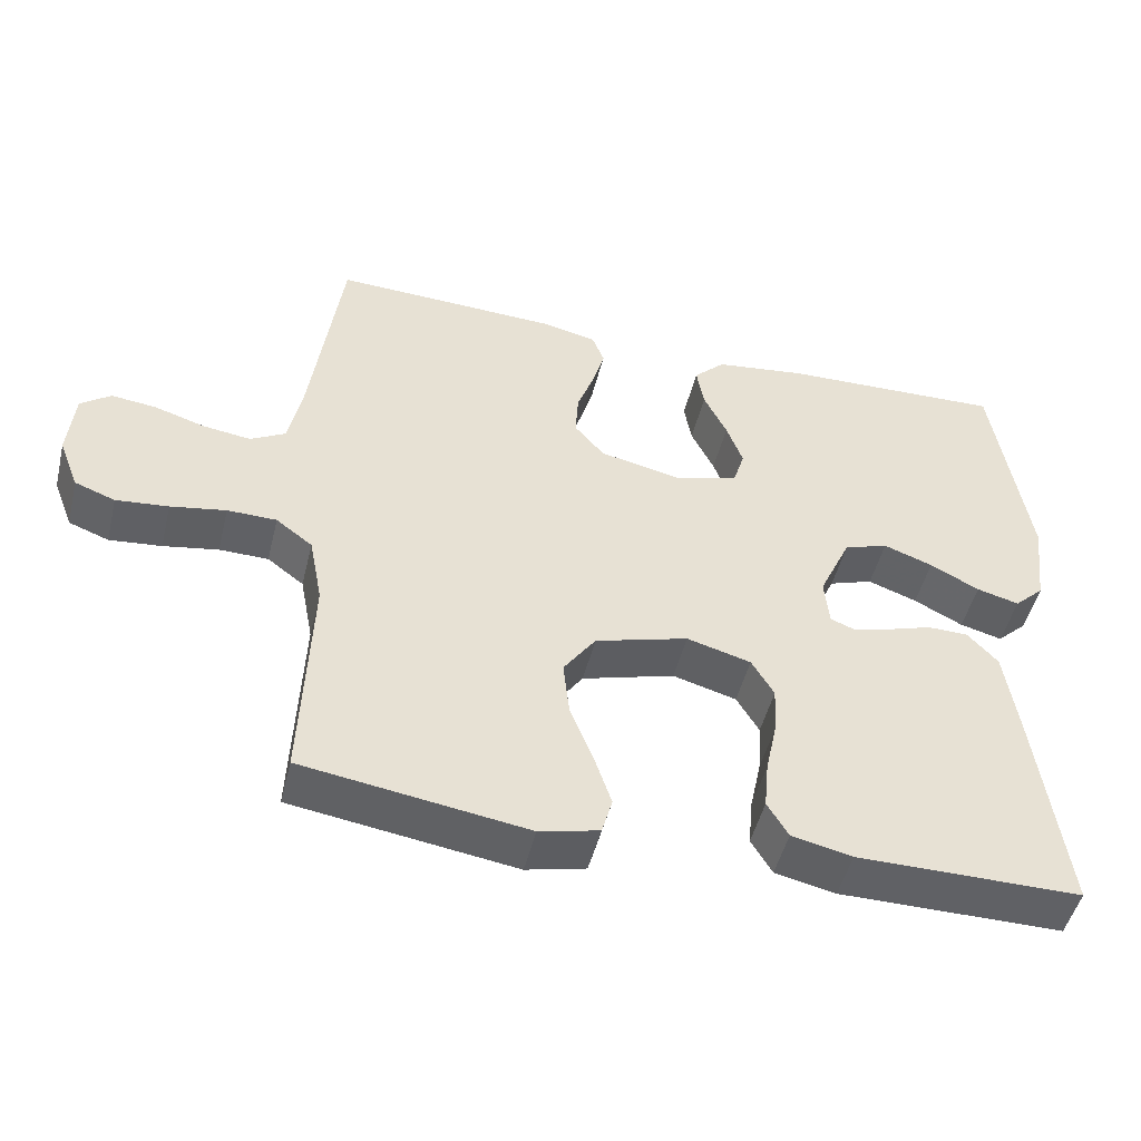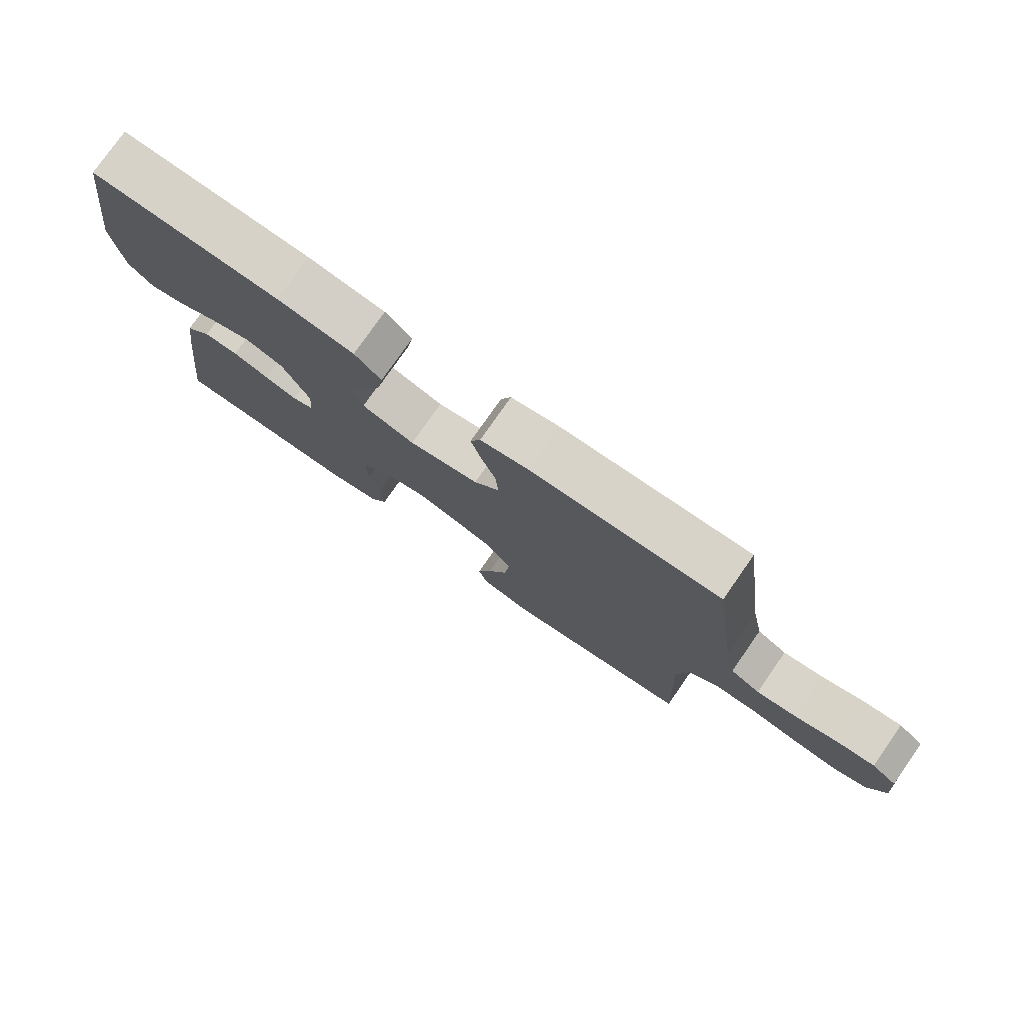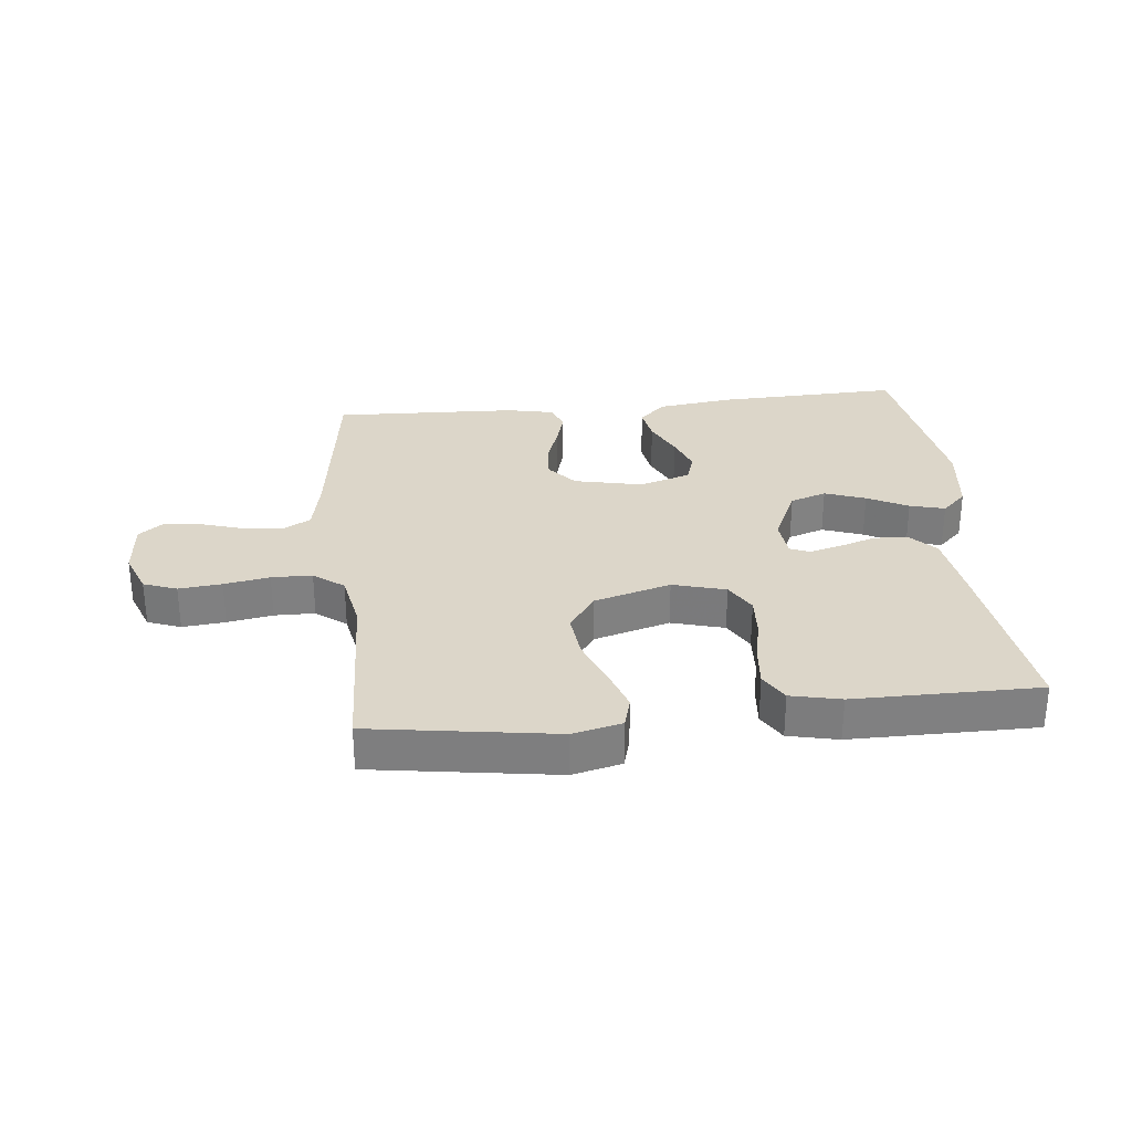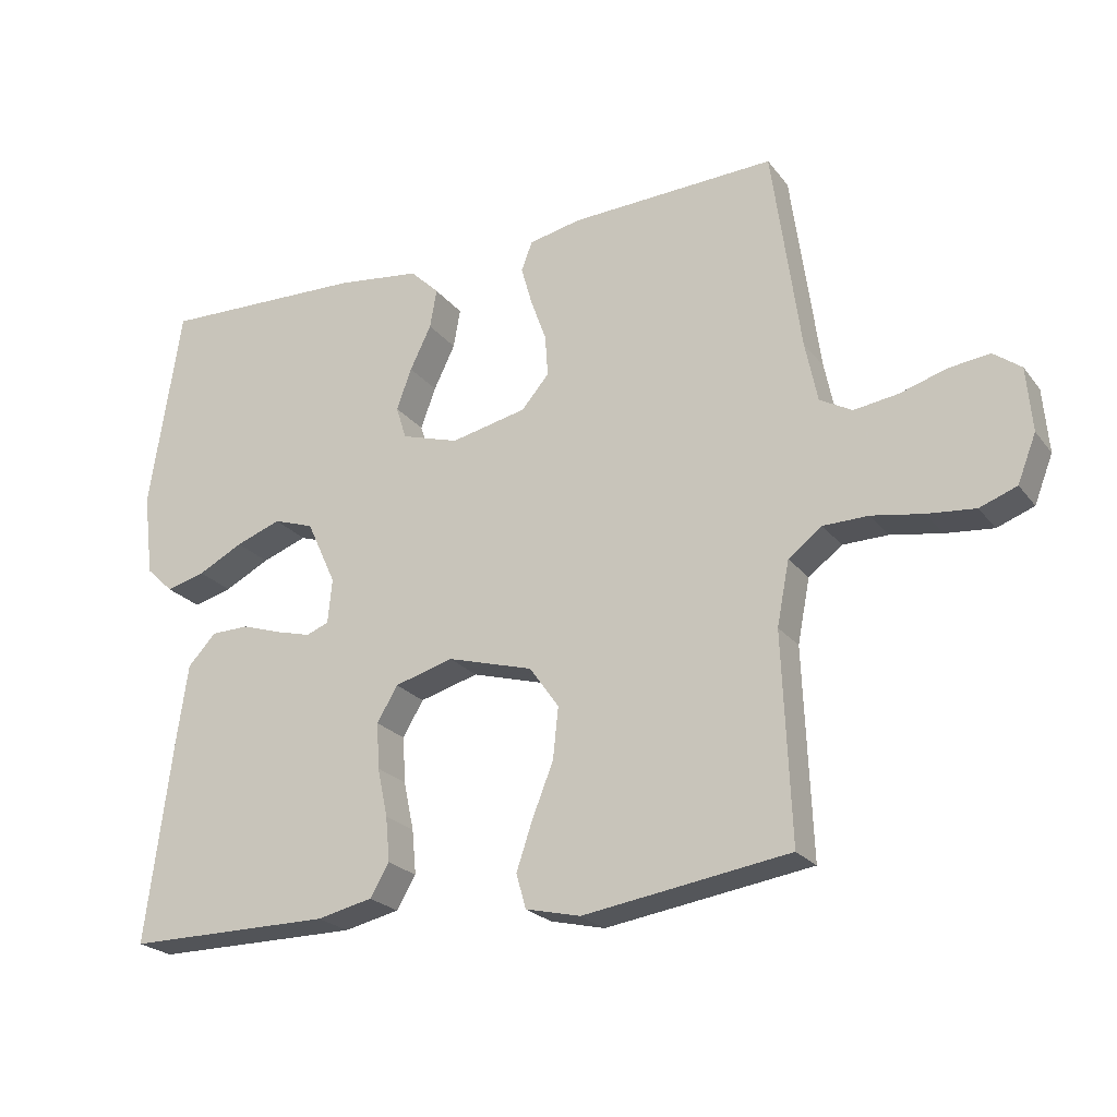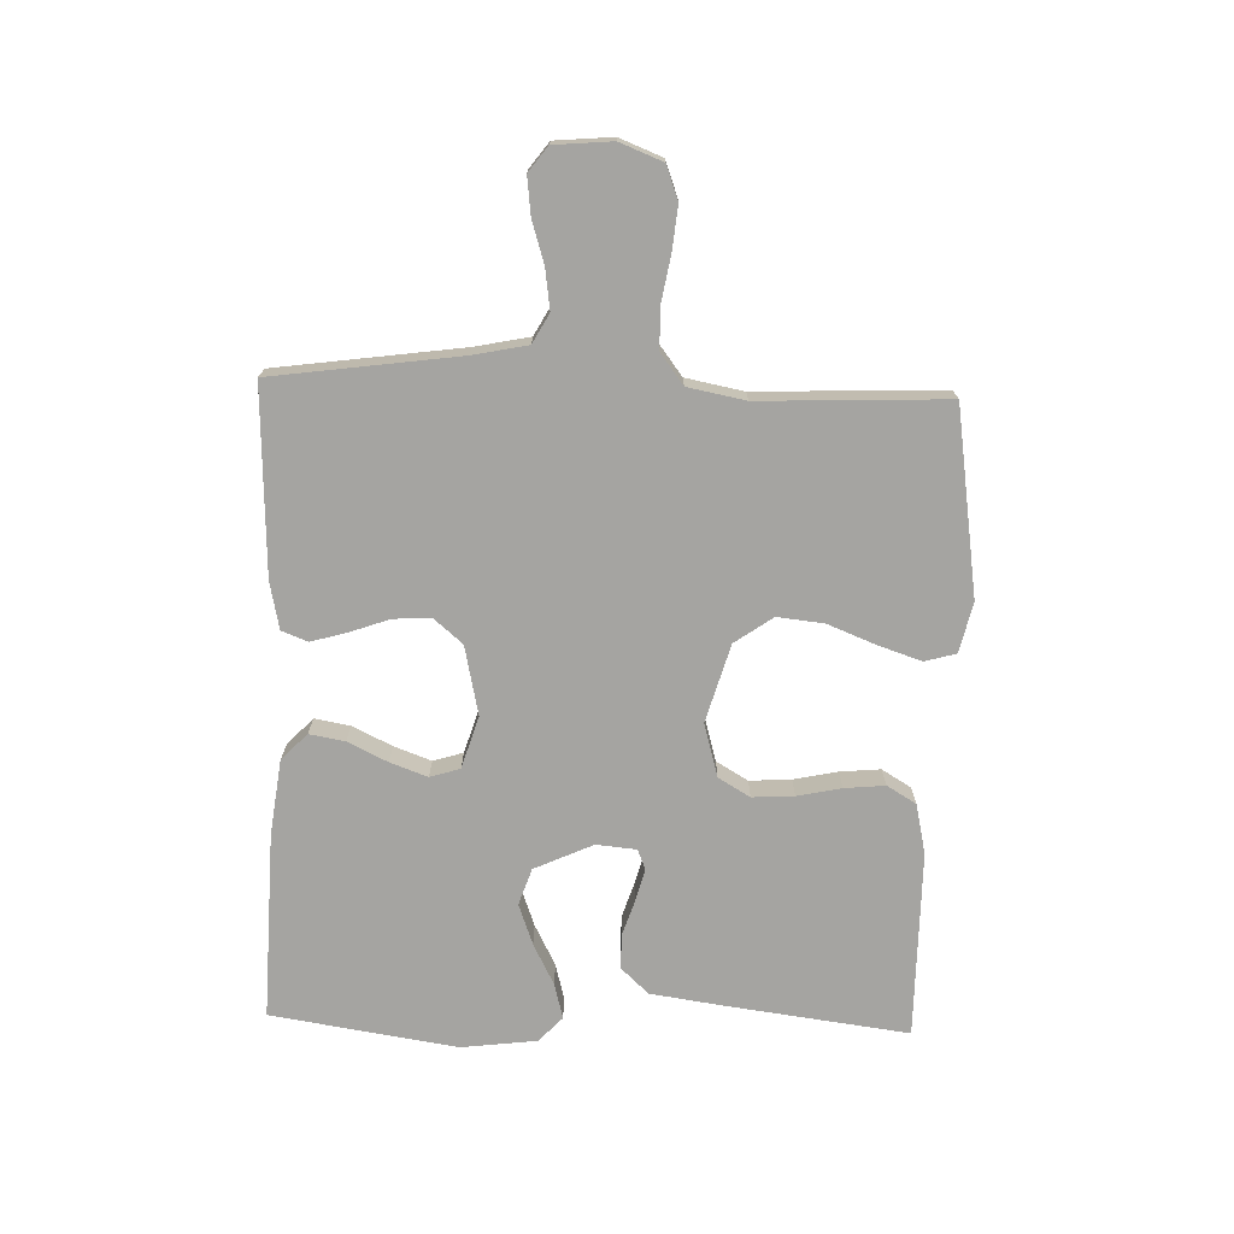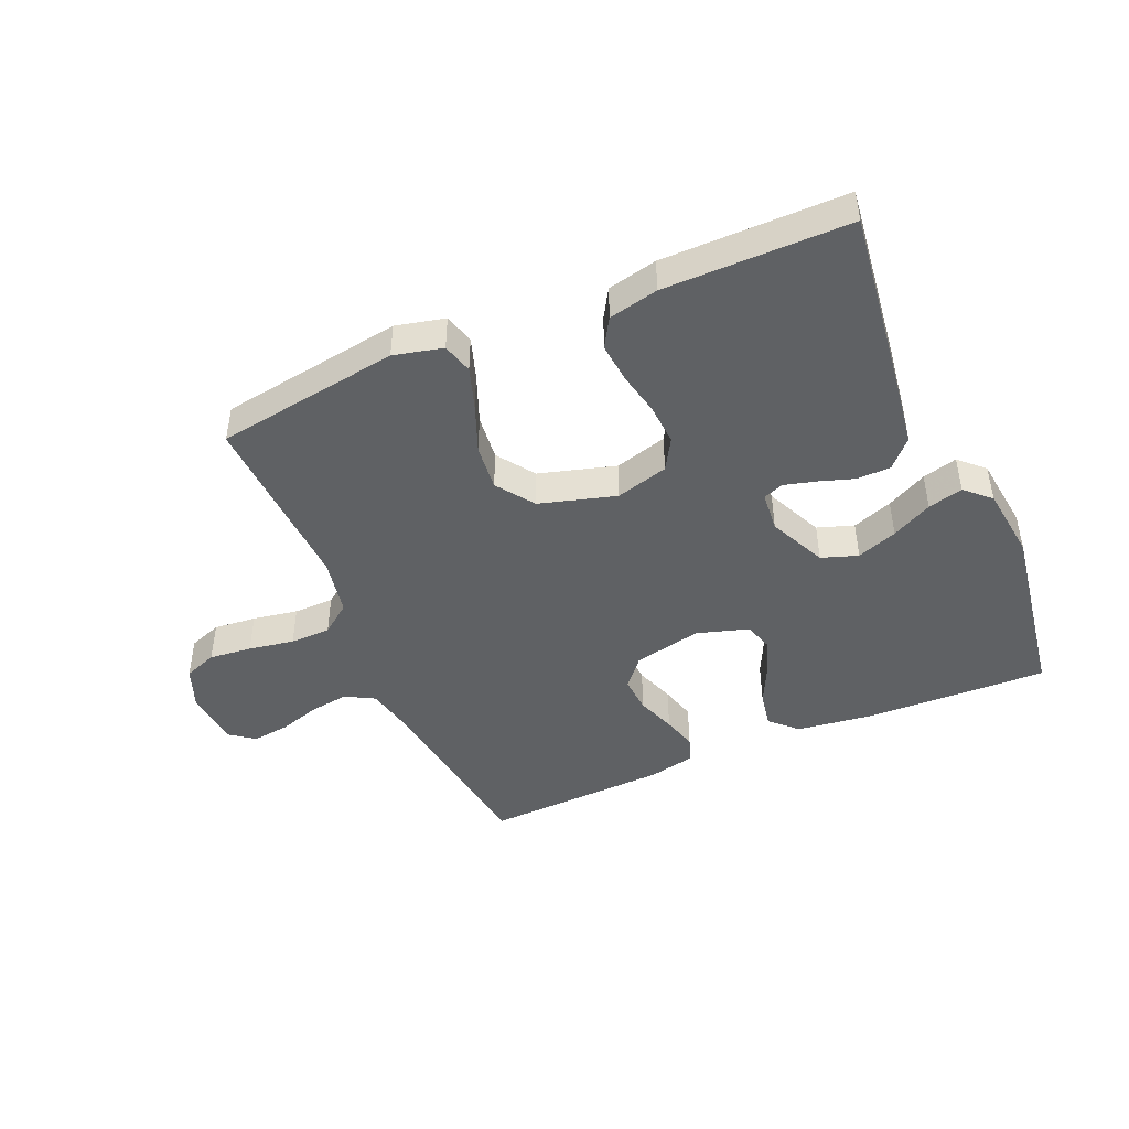
<metadata>
{"format":"obj","ext":"obj","renderer":"f3d","projection":"perspective","resolution":1024,"background":"white","views":[{"elev":-48.7,"azim":166.3,"up":"+Z"},{"elev":77.5,"azim":34.9,"up":"+Z"},{"elev":30.2,"azim":174.0,"up":"+Y"},{"elev":-23.1,"azim":27.7,"up":"+Z"},{"elev":-73.3,"azim":88.2,"up":"+Y"},{"elev":-45.6,"azim":-156.6,"up":"+Y"}]}
</metadata>
<code>
v 0.5 0.07 0.5
v 0.541 0.07 0.2
v 0.559 0.07 0.112
v 0.606 0.07 0.086
v 0.67 0.07 0.095
v 0.738 0.07 0.116
v 0.798 0.07 0.123
v 0.838 0.07 0.093
v 0.846 0.07 0
v 0.819 0.07 -0.069
v 0.765 0.07 -0.089
v 0.695 0.07 -0.082
v 0.621 0.07 -0.069
v 0.555 0.07 -0.07
v 0.506 0.07 -0.107
v 0.488 0.07 -0.2
v 0.5 0.07 -0.5
v 0.2 0.07 -0.545
v 0.12 0.07 -0.526
v 0.106 0.07 -0.476
v 0.129 0.07 -0.407
v 0.16 0.07 -0.329
v 0.168 0.07 -0.254
v 0.125 0.07 -0.193
v 0 0.07 -0.157
v -0.086 0.07 -0.181
v -0.116 0.07 -0.232
v -0.112 0.07 -0.299
v -0.097 0.07 -0.37
v -0.091 0.07 -0.435
v -0.119 0.07 -0.482
v -0.2 0.07 -0.5
v -0.5 0.07 -0.5
v -0.461 0.07 -0.2
v -0.445 0.07 -0.09
v -0.404 0.07 -0.046
v -0.349 0.07 -0.045
v -0.291 0.07 -0.064
v -0.239 0.07 -0.078
v -0.206 0.07 -0.065
v -0.2 0.07 0
v -0.243 0.07 0.094
v -0.302 0.07 0.114
v -0.368 0.07 0.09
v -0.434 0.07 0.056
v -0.491 0.07 0.041
v -0.531 0.07 0.079
v -0.546 0.07 0.2
v -0.5 0.07 0.5
v -0.2 0.07 0.49
v -0.078 0.07 0.474
v -0.036 0.07 0.433
v -0.046 0.07 0.376
v -0.077 0.07 0.312
v -0.099 0.07 0.252
v -0.084 0.07 0.204
v 0 0.07 0.178
v 0.111 0.07 0.202
v 0.151 0.07 0.249
v 0.147 0.07 0.309
v 0.124 0.07 0.373
v 0.108 0.07 0.43
v 0.124 0.07 0.472
v 0.2 0.07 0.488
v 0.5 0 0.5
v 0.541 0 0.2
v 0.559 0 0.112
v 0.606 0 0.086
v 0.67 0 0.095
v 0.738 0 0.116
v 0.798 0 0.123
v 0.838 0 0.093
v 0.846 0 0
v 0.819 0 -0.069
v 0.765 0 -0.089
v 0.695 0 -0.082
v 0.621 0 -0.069
v 0.555 0 -0.07
v 0.506 0 -0.107
v 0.488 0 -0.2
v 0.5 0 -0.5
v 0.2 0 -0.545
v 0.12 0 -0.526
v 0.106 0 -0.476
v 0.129 0 -0.407
v 0.16 0 -0.329
v 0.168 0 -0.254
v 0.125 0 -0.193
v 0 0 -0.157
v -0.086 0 -0.181
v -0.116 0 -0.232
v -0.112 0 -0.299
v -0.097 0 -0.37
v -0.091 0 -0.435
v -0.119 0 -0.482
v -0.2 0 -0.5
v -0.5 0 -0.5
v -0.461 0 -0.2
v -0.445 0 -0.09
v -0.404 0 -0.046
v -0.349 0 -0.045
v -0.291 0 -0.064
v -0.239 0 -0.078
v -0.206 0 -0.065
v -0.2 0 0
v -0.243 0 0.094
v -0.302 0 0.114
v -0.368 0 0.09
v -0.434 0 0.056
v -0.491 0 0.041
v -0.531 0 0.079
v -0.546 0 0.2
v -0.5 0 0.5
v -0.2 0 0.49
v -0.078 0 0.474
v -0.036 0 0.433
v -0.046 0 0.376
v -0.077 0 0.312
v -0.099 0 0.252
v -0.084 0 0.204
v 0 0 0.178
v 0.111 0 0.202
v 0.151 0 0.249
v 0.147 0 0.309
v 0.124 0 0.373
v 0.108 0 0.43
v 0.124 0 0.472
v 0.2 0 0.488
f 63 64 1 2
f 60 61 62 63
f 60 63 2 3
f 59 60 3 4
f 58 59 4
f 57 58 4
f 51 52 53 54
f 51 54 55
f 50 51 55
f 49 50 55 56
f 47 48 49 56
f 44 45 46 47
f 43 44 47 56
f 35 36 37 38
f 35 38 39
f 34 35 39
f 33 34 39 40
f 31 32 33 40
f 28 29 30 31
f 27 28 31 40
f 19 20 21 22
f 17 18 19 22
f 16 17 22 23
f 15 16 23 24
f 10 11 12 13
f 8 9 10 13
f 8 13 14
f 5 6 7 8
f 4 5 8 14
f 57 4 14 15
f 42 43 56 57
f 41 42 57 15
f 26 27 40 41
f 25 26 41
f 15 24 25 41
f 66 65 128 127
f 127 126 125 124
f 67 66 127 124
f 68 67 124 123
f 68 123 122
f 68 122 121
f 118 117 116 115
f 119 118 115
f 119 115 114
f 120 119 114 113
f 120 113 112 111
f 111 110 109 108
f 120 111 108 107
f 102 101 100 99
f 103 102 99
f 103 99 98
f 104 103 98 97
f 104 97 96 95
f 95 94 93 92
f 104 95 92 91
f 86 85 84 83
f 86 83 82 81
f 87 86 81 80
f 88 87 80 79
f 77 76 75 74
f 77 74 73 72
f 78 77 72
f 72 71 70 69
f 78 72 69 68
f 79 78 68 121
f 121 120 107 106
f 79 121 106 105
f 105 104 91 90
f 105 90 89
f 105 89 88 79
f 1 65 66 2
f 2 66 67 3
f 3 67 68 4
f 4 68 69 5
f 5 69 70 6
f 6 70 71 7
f 7 71 72 8
f 8 72 73 9
f 9 73 74 10
f 10 74 75 11
f 11 75 76 12
f 12 76 77 13
f 13 77 78 14
f 14 78 79 15
f 15 79 80 16
f 16 80 81 17
f 17 81 82 18
f 18 82 83 19
f 19 83 84 20
f 20 84 85 21
f 21 85 86 22
f 22 86 87 23
f 23 87 88 24
f 24 88 89 25
f 25 89 90 26
f 26 90 91 27
f 27 91 92 28
f 28 92 93 29
f 29 93 94 30
f 30 94 95 31
f 31 95 96 32
f 32 96 97 33
f 33 97 98 34
f 34 98 99 35
f 35 99 100 36
f 36 100 101 37
f 37 101 102 38
f 38 102 103 39
f 39 103 104 40
f 40 104 105 41
f 41 105 106 42
f 42 106 107 43
f 43 107 108 44
f 44 108 109 45
f 45 109 110 46
f 46 110 111 47
f 47 111 112 48
f 48 112 113 49
f 49 113 114 50
f 50 114 115 51
f 51 115 116 52
f 52 116 117 53
f 53 117 118 54
f 54 118 119 55
f 55 119 120 56
f 56 120 121 57
f 57 121 122 58
f 58 122 123 59
f 59 123 124 60
f 60 124 125 61
f 61 125 126 62
f 62 126 127 63
f 63 127 128 64
f 64 128 65 1

</code>
